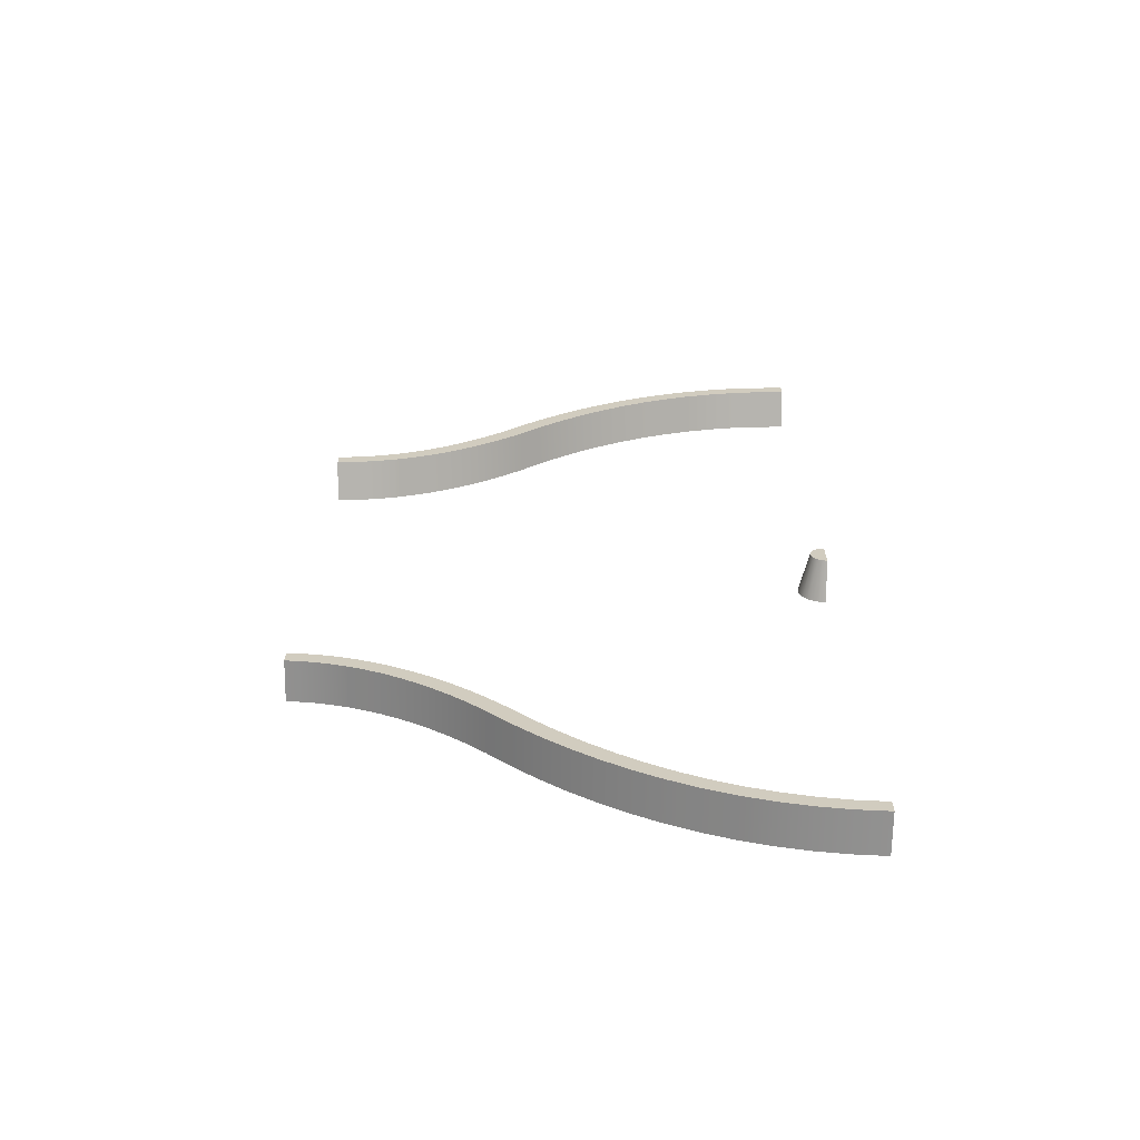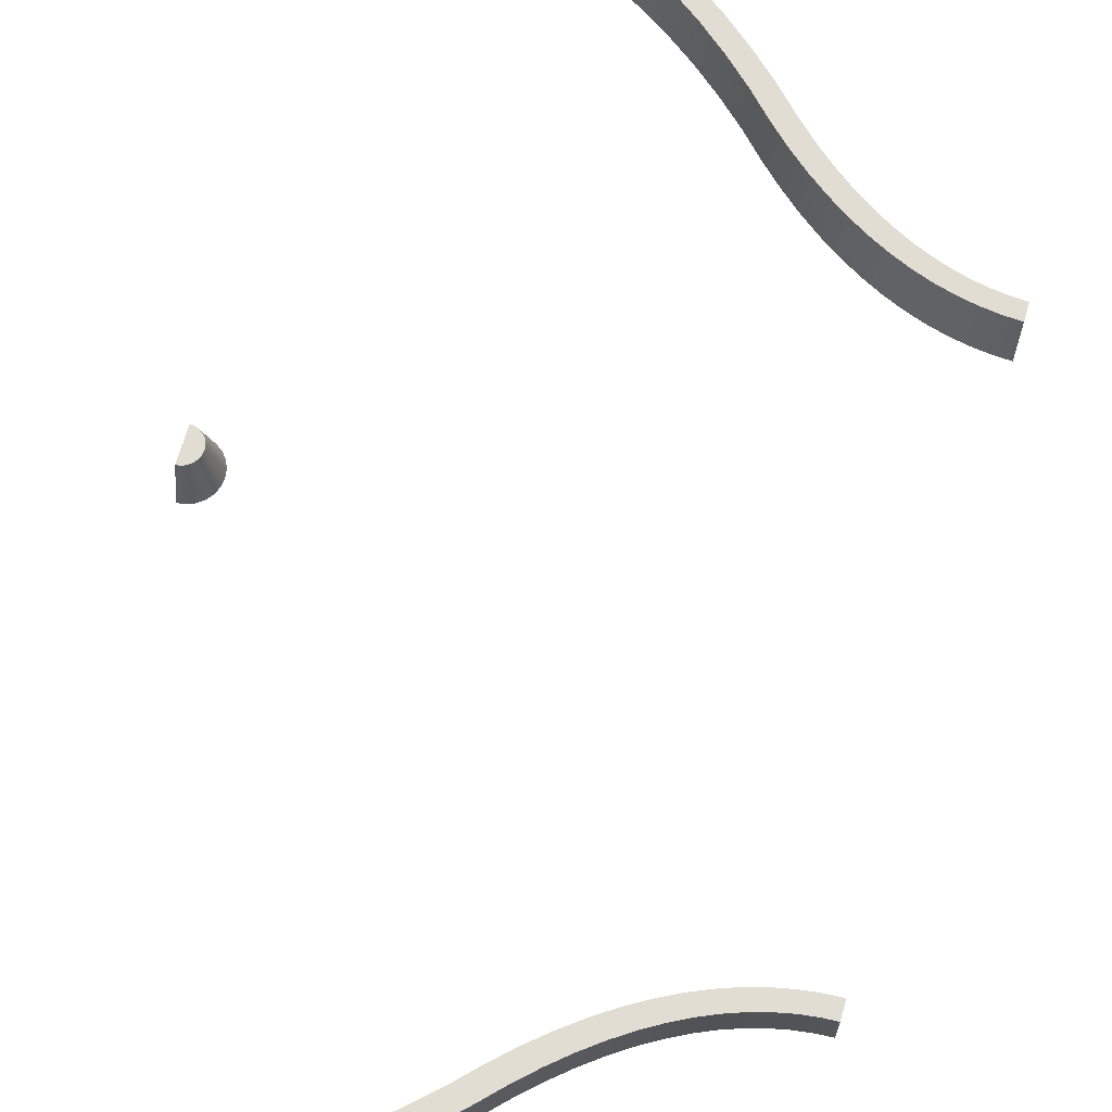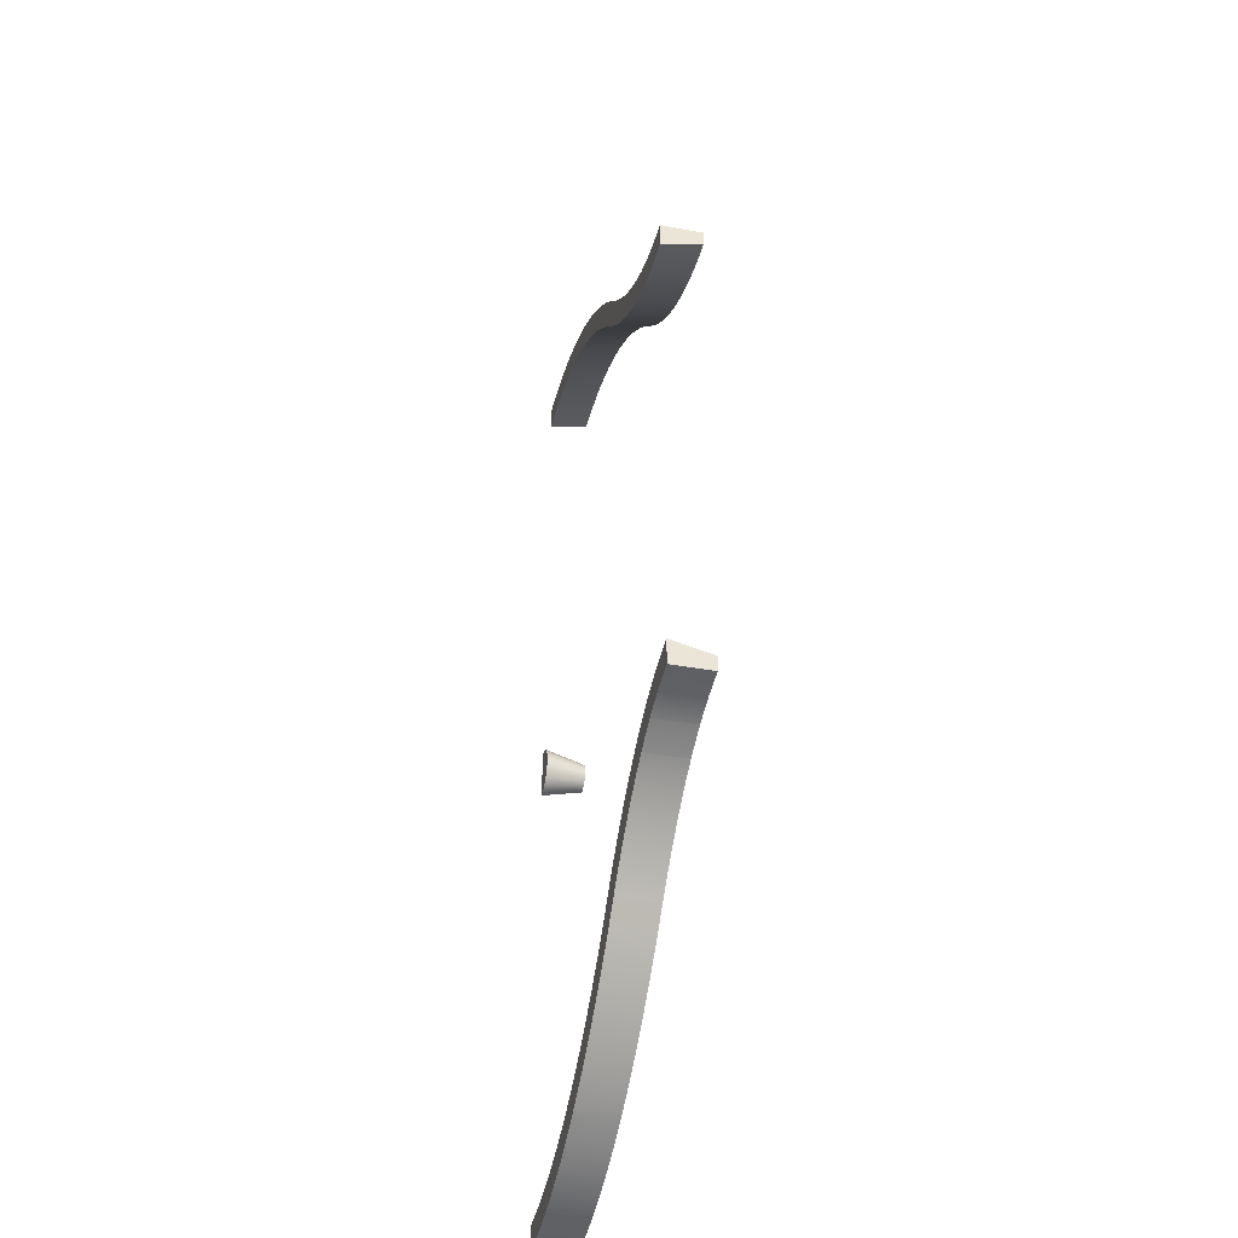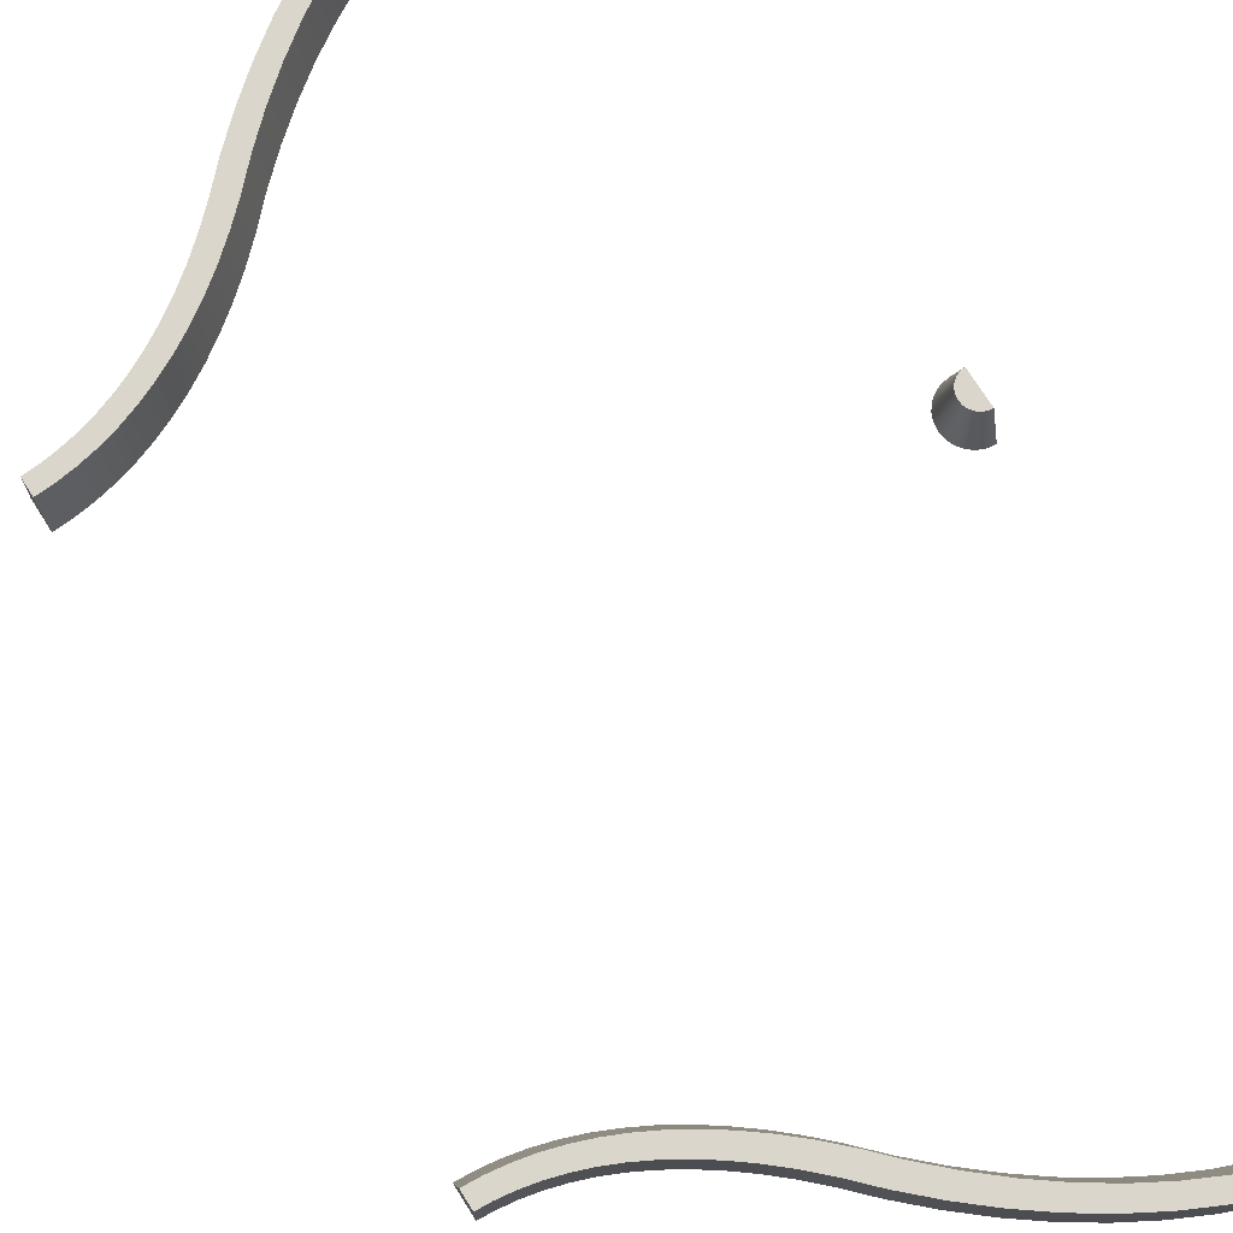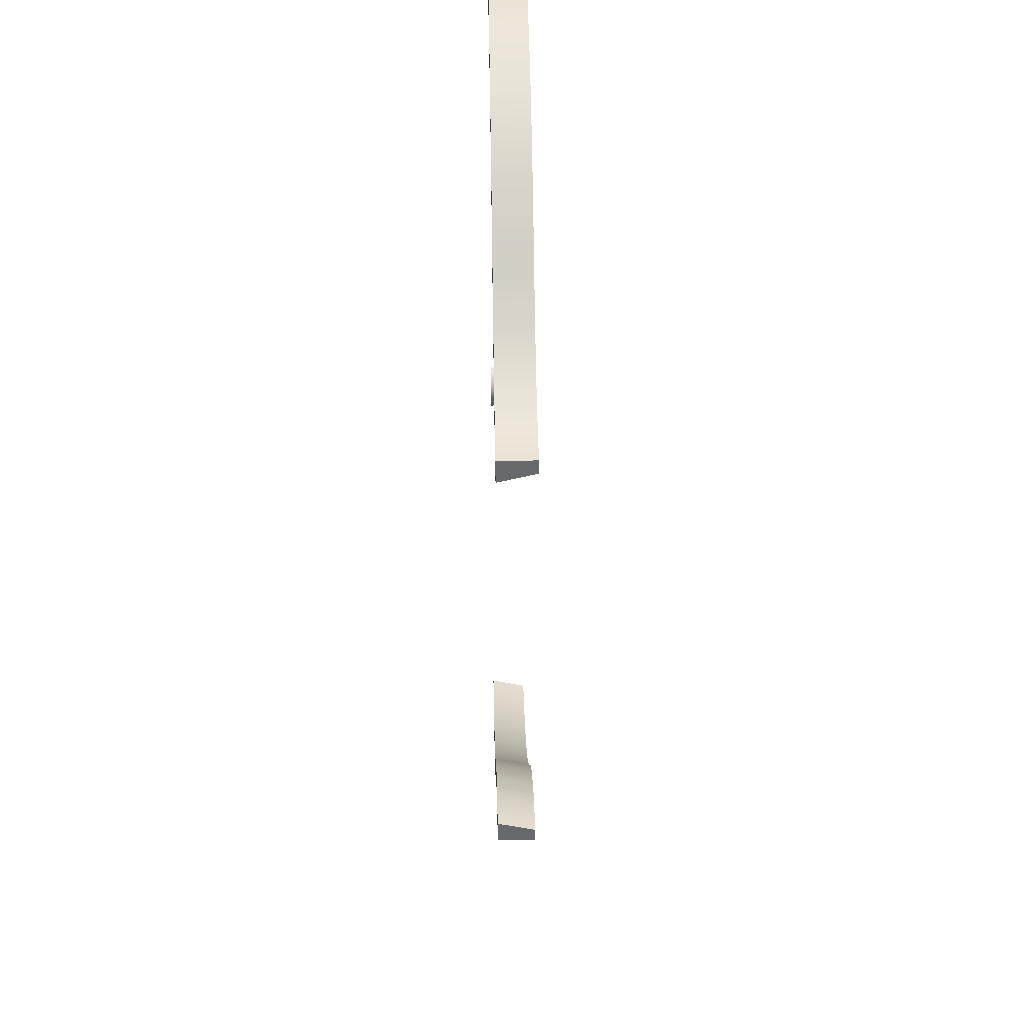
<metadata>
{"format":"obj","ext":"obj","renderer":"f3d","projection":"perspective","resolution":1024,"background":"white","views":[{"elev":-66.3,"azim":179.2,"up":"+Z"},{"elev":68.1,"azim":16.1,"up":"+Y"},{"elev":-39.7,"azim":77.1,"up":"+Z"},{"elev":73.7,"azim":147.8,"up":"+Y"},{"elev":37.4,"azim":88.9,"up":"+Z"}]}
</metadata>
<code>
o road_splitBarrier
v 0.4756 -0 0.5019
v 0.5 -0 0.4504
v 0.5 -0 0.5005
v 0.4972 -0 0.4504
v 0.4709 -0 0.4519
v 0.4473 -0 0.5057
v 0.4388 -0 0.4562
v 0.4186 -0 0.5116
v 0.4066 -0 0.4629
v 0.3895 -0 0.5199
v 0.374 -0 0.4721
v 0.3879 -0 0.5205
v 0.3599 -0 0.5306
v 0.3708 -0 0.4733
v 0.3412 -0 0.484
v 0.3307 -0 0.5435
v 0.3105 -0 0.4976
v 0.3298 -0 0.5439
v 0.2992 -0 0.5598
v 0.3081 -0 0.4986
v 0.2747 -0 0.516
v 0.2682 -0 0.5784
v 0.2411 -0 0.5362
v 0.2368 -0 0.5999
v 0.2073 -0 0.5593
v 0.2051 -0 0.6244
v 0.1734 -0 0.5854
v 0.1732 -0 0.6517
v 0.1395 -0 0.6144
v 0.1408 -0 0.6824
v 0.1016 -0 0.7228
v 0.1055 -0 0.6467
v 0.06646 -0 0.687
v 0.0545 -0 0.7668
v 0.02128 -0 0.7291
v 0.0058 -0 0.8075
v -0.02527 -0 0.768
v -0.04449 -0 0.8448
v -0.07317 -0 0.8036
v -0.09635 -0 0.8786
v -0.1224 -0 0.8356
v -0.1497 -0 0.9087
v -0.1729 -0 0.8641
v -0.1638 -0 0.9154
v -0.2046 -0 0.9348
v -0.1854 -0 0.8701
v -0.2246 -0 0.8888
v -0.2608 -0 0.9569
v -0.2774 -0 0.9095
v -0.3182 -0 0.9746
v -0.3312 -0 0.9261
v -0.3766 -0 0.9879
v -0.3857 -0 0.9385
v -0.4357 -0 0.9965
v -0.4409 -0 0.9465
v -0.4903 -0 1
v -0.492 -0 0.9498
v -0.5 -0 1
v -0.5 -0 0.9498
v 0.4066 0.08 0.483
v 0.374 0.08 0.4922
v 0.3708 0.08 0.4934
v 0.3412 0.08 0.5041
v 0.5 0.08 0.4705
v 0.4756 0.08 0.5019
v 0.5 0.08 0.5005
v 0.4972 0.08 0.4705
v 0.4709 0.08 0.472
v 0.4473 0.08 0.5057
v 0.4388 0.08 0.4763
v 0.4186 0.08 0.5116
v 0.3895 0.08 0.5199
v 0.3879 0.08 0.5205
v 0.3599 0.08 0.5306
v 0.3307 0.08 0.5435
v 0.3105 0.08 0.5177
v 0.3298 0.08 0.5439
v 0.2992 0.08 0.5598
v 0.3081 0.08 0.5187
v 0.2747 0.08 0.5361
v 0.2682 0.08 0.5784
v 0.2411 0.08 0.5563
v 0.2368 0.08 0.5999
v 0.2073 0.08 0.5794
v 0.2051 0.08 0.6244
v 0.1734 0.08 0.6055
v 0.1732 0.08 0.6517
v 0.1395 0.08 0.6345
v 0.1408 0.08 0.6824
v 0.1016 0.08 0.7228
v 0.1055 0.08 0.6668
v 0.06646 0.08 0.7071
v 0.0545 0.08 0.7668
v 0.02128 0.08 0.7492
v 0.0058 0.08 0.8075
v -0.02527 0.08 0.7881
v -0.04449 0.08 0.8448
v -0.07317 0.08 0.8237
v -0.09635 0.08 0.8786
v -0.1224 0.08 0.8557
v -0.1497 0.08 0.9087
v -0.1729 0.08 0.8842
v -0.1638 0.08 0.9154
v -0.2046 0.08 0.9348
v -0.1854 0.08 0.8902
v -0.2246 0.08 0.9089
v -0.2608 0.08 0.9569
v -0.2774 0.08 0.9296
v -0.3182 0.08 0.9746
v -0.3312 0.08 0.9462
v -0.3766 0.08 0.9879
v -0.3857 0.08 0.9586
v -0.4357 0.08 0.9965
v -0.4409 0.08 0.9666
v -0.4903 0.08 1
v -0.492 0.08 0.9699
v -0.5 0.08 1
v -0.5 0.08 0.9699
v 0.4972 0.08 -0.4705
v 0.4709 0 -0.4519
v 0.4972 0 -0.4504
v 0.4709 0.08 -0.472
v 0.0545 0 -0.7668
v 0.1016 0.08 -0.7228
v 0.1016 0 -0.7228
v 0.0545 0.08 -0.7668
v -0.2246 0.08 -0.9089
v -0.2774 0 -0.9095
v -0.2246 0 -0.8888
v -0.2774 0.08 -0.9296
v 0.2682 0 -0.5784
v 0.2992 0.08 -0.5598
v 0.2992 0 -0.5598
v 0.2682 0.08 -0.5784
v 0.3081 0.08 -0.5187
v 0.2747 0 -0.516
v 0.3081 0 -0.4986
v 0.2747 0.08 -0.5361
v -0.1224 0.08 -0.8557
v -0.1729 0 -0.8641
v -0.1224 0 -0.8356
v -0.1729 0.08 -0.8842
v -0.04449 0 -0.8448
v 0.0058 0.08 -0.8075
v 0.0058 0 -0.8075
v -0.04449 0.08 -0.8448
v -0.2046 0 -0.9348
v -0.1638 0.08 -0.9154
v -0.1638 0 -0.9154
v -0.2046 0.08 -0.9348
v -0.1497 0.08 -0.9087
v -0.1497 0 -0.9087
v 0.06646 0 -0.687
v 0.1055 0.08 -0.6668
v 0.06646 0.08 -0.7071
v 0.1055 0 -0.6467
v -0.492 0 -0.9498
v -0.5 0.08 -0.9699
v -0.5 0 -0.9498
v -0.492 0.08 -0.9699
v 0.2368 0 -0.5999
v 0.2368 0.08 -0.5999
v 0.2051 0 -0.6244
v 0.2051 0.08 -0.6244
v -0.09635 0.08 -0.8786
v -0.09635 0 -0.8786
v -0.5 0.08 -1
v -0.4903 0 -1
v -0.5 0 -1
v -0.4903 0.08 -1
v 0.4756 0 -0.5019
v 0.5 0.08 -0.5005
v 0.5 0 -0.5005
v 0.4756 0.08 -0.5019
v 0.2411 0.08 -0.5563
v 0.2073 0 -0.5593
v 0.2411 0 -0.5362
v 0.2073 0.08 -0.5794
v -0.4357 0 -0.9965
v -0.4357 0.08 -0.9965
v 0.3298 0.08 -0.5439
v 0.3298 0 -0.5439
v -0.3312 0 -0.9261
v -0.3312 0.08 -0.9462
v 0.1408 0 -0.6824
v 0.1732 0.08 -0.6517
v 0.1732 0 -0.6517
v 0.1408 0.08 -0.6824
v 0.3307 0 -0.5435
v 0.3599 0.08 -0.5306
v 0.3599 0 -0.5306
v 0.3307 0.08 -0.5435
v 0.02128 0 -0.7291
v 0.02128 0.08 -0.7492
v 0.3105 0.08 -0.5177
v 0.3105 0 -0.4976
v 0.3412 0.08 -0.5041
v 0.3412 0 -0.484
v 0.3879 0.08 -0.5205
v 0.3895 0 -0.5199
v 0.3879 0 -0.5205
v 0.3895 0.08 -0.5199
v -0.02527 0 -0.768
v -0.02527 0.08 -0.7881
v 0.4186 0.08 -0.5116
v 0.4186 0 -0.5116
v -0.1854 0 -0.8701
v -0.1854 0.08 -0.8902
v 0.4473 0.08 -0.5057
v 0.4473 0 -0.5057
v 0.1734 0 -0.5854
v 0.1734 0.08 -0.6055
v -0.3857 0 -0.9385
v -0.3857 0.08 -0.9586
v 0.4388 0.08 -0.4763
v 0.4066 0 -0.4629
v 0.4388 0 -0.4562
v 0.4066 0.08 -0.483
v -0.3766 0 -0.9879
v -0.3182 0.08 -0.9746
v -0.3182 0 -0.9746
v -0.3766 0.08 -0.9879
v -0.2608 0 -0.9569
v -0.2608 0.08 -0.9569
v 0.5 0.08 -0.4705
v 0.374 0.08 -0.4922
v 0.3708 0.08 -0.4934
v 0.1395 0.08 -0.6345
v -0.07317 0.08 -0.8237
v -0.4409 0.08 -0.9666
v -0.4409 0 -0.9465
v -0.07317 0 -0.8036
v 0.1395 0 -0.6144
v 0.3708 0 -0.4733
v 0.374 0 -0.4721
v 0.5 0 -0.4504
v -0.471 0.08 -0.007764
v -0.471 0.08 0.007765
v -0.47 0.08 0
v -0.474 0.08 -0.015
v -0.474 0.08 0.015
v -0.4788 0.08 -0.02121
v -0.4788 0.08 0.02121
v -0.485 0.08 -0.02598
v -0.485 0.08 0.02598
v -0.4922 0.08 -0.02898
v -0.4922 0.08 0.02898
v -0.5 0.08 -0.03
v -0.5 0.08 0.03
v -0.4646 -0 0.03535
v -0.4567 -0 0.025
v -0.4517 -0 0.01294
v -0.475 0 -0.0433
v -0.4871 0 -0.0483
v -0.4646 0 -0.03535
v -0.5 0 -0.05
v -0.4567 0 -0.025
v -0.4517 0 -0.01294
v -0.45 0 0
v -0.4871 -0 0.0483
v -0.475 -0 0.0433
v -0.5 -0 0.05
f 1 2 3
f 2 1 4
f 4 1 5
f 5 1 6
f 5 6 7
f 7 6 8
f 7 8 9
f 9 8 10
f 9 10 11
f 11 10 12
f 11 12 13
f 11 13 14
f 14 13 15
f 15 13 16
f 15 16 17
f 17 16 18
f 17 18 19
f 17 19 20
f 20 19 21
f 21 19 22
f 21 22 23
f 23 22 24
f 23 24 25
f 25 24 26
f 25 26 27
f 27 26 28
f 27 28 29
f 29 28 30
f 29 30 31
f 29 31 32
f 32 31 33
f 33 31 34
f 33 34 35
f 35 34 36
f 35 36 37
f 37 36 38
f 37 38 39
f 39 38 40
f 39 40 41
f 41 40 42
f 41 42 43
f 43 42 44
f 43 44 45
f 43 45 46
f 46 45 47
f 47 45 48
f 47 48 49
f 49 48 50
f 49 50 51
f 51 50 52
f 51 52 53
f 53 52 54
f 53 54 55
f 55 54 56
f 55 56 57
f 57 56 58
f 57 58 59
f 11 60 9
f 60 11 61
f 62 11 14
f 11 62 61
f 15 62 14
f 62 15 63
f 64 65 66
f 65 64 67
f 65 67 68
f 65 68 69
f 69 68 70
f 69 70 71
f 71 70 60
f 71 60 72
f 72 60 61
f 72 61 73
f 73 61 74
f 74 61 62
f 74 62 63
f 74 63 75
f 75 63 76
f 75 76 77
f 77 76 78
f 78 76 79
f 78 79 80
f 78 80 81
f 81 80 82
f 81 82 83
f 83 82 84
f 83 84 85
f 85 84 86
f 85 86 87
f 87 86 88
f 87 88 89
f 89 88 90
f 90 88 91
f 90 91 92
f 90 92 93
f 93 92 94
f 93 94 95
f 95 94 96
f 95 96 97
f 97 96 98
f 97 98 99
f 99 98 100
f 99 100 101
f 101 100 102
f 101 102 103
f 103 102 104
f 104 102 105
f 104 105 106
f 104 106 107
f 107 106 108
f 107 108 109
f 109 108 110
f 109 110 111
f 111 110 112
f 111 112 113
f 113 112 114
f 113 114 115
f 115 114 116
f 115 116 117
f 117 116 118
f 64 3 2
f 3 64 66
f 67 2 4
f 2 67 64
f 5 67 4
f 67 5 68
f 32 88 29
f 88 32 91
f 27 84 25
f 84 27 86
f 23 80 21
f 80 23 82
f 37 94 35
f 94 37 96
f 39 96 37
f 96 39 98
f 49 106 47
f 106 49 108
f 17 63 15
f 63 17 76
f 20 76 17
f 76 20 79
f 41 98 39
f 98 41 100
f 29 86 27
f 86 29 88
f 47 105 46
f 105 47 106
f 102 46 105
f 46 102 43
f 58 118 59
f 118 58 117
f 55 112 53
f 112 55 114
f 51 108 49
f 108 51 110
f 25 82 23
f 82 25 84
f 33 91 32
f 91 33 92
f 35 92 33
f 92 35 94
f 43 100 41
f 100 43 102
f 53 110 51
f 110 53 112
f 116 55 57
f 55 116 114
f 118 57 59
f 57 118 116
f 21 79 20
f 79 21 80
f 87 30 28
f 30 87 89
f 101 44 42
f 44 101 103
f 103 45 44
f 45 103 104
f 71 10 8
f 10 71 72
f 74 16 13
f 16 74 75
f 75 18 16
f 18 75 77
f 104 48 45
f 48 104 107
f 54 115 56
f 115 54 113
f 90 34 31
f 34 90 93
f 90 30 89
f 30 90 31
f 85 28 26
f 28 85 87
f 95 38 36
f 38 95 97
f 107 50 48
f 50 107 109
f 93 36 34
f 36 93 95
f 81 24 22
f 24 81 83
f 99 42 40
f 42 99 101
f 109 52 50
f 52 109 111
f 56 117 58
f 117 56 115
f 97 40 38
f 40 97 99
f 78 22 19
f 22 78 81
f 77 19 18
f 19 77 78
f 10 73 12
f 73 10 72
f 73 13 12
f 13 73 74
f 65 6 1
f 6 65 69
f 66 1 3
f 1 66 65
f 7 68 5
f 68 7 70
f 111 54 52
f 54 111 113
f 9 70 7
f 70 9 60
f 69 8 6
f 8 69 71
f 83 26 24
f 26 83 85
f 119 120 121
f 120 119 122
f 123 124 125
f 124 123 126
f 127 128 129
f 128 127 130
f 131 132 133
f 132 131 134
f 135 136 137
f 136 135 138
f 139 140 141
f 140 139 142
f 143 144 145
f 144 143 146
f 147 148 149
f 148 147 150
f 151 149 148
f 149 151 152
f 153 154 155
f 154 153 156
f 157 158 159
f 158 157 160
f 145 126 123
f 126 145 144
f 161 134 131
f 134 161 162
f 163 162 161
f 162 163 164
f 152 165 166
f 165 152 151
f 167 168 169
f 168 167 170
f 171 172 173
f 172 171 174
f 175 176 177
f 176 175 178
f 170 179 168
f 179 170 180
f 133 181 182
f 181 133 132
f 130 183 128
f 183 130 184
f 185 186 187
f 186 185 188
f 189 190 191
f 190 189 192
f 182 192 189
f 192 182 181
f 155 193 153
f 193 155 194
f 195 137 196
f 137 195 135
f 196 197 195
f 197 196 198
f 199 200 201
f 200 199 202
f 191 199 201
f 199 191 190
f 194 203 193
f 203 194 204
f 200 205 206
f 205 200 202
f 166 146 143
f 146 166 165
f 142 207 140
f 207 142 208
f 208 129 207
f 129 208 127
f 206 209 210
f 209 206 205
f 178 211 176
f 211 178 212
f 184 213 183
f 213 184 214
f 215 216 217
f 216 215 218
f 219 220 221
f 220 219 222
f 122 217 120
f 217 122 215
f 210 174 171
f 174 210 209
f 179 222 219
f 222 179 180
f 223 150 147
f 150 223 224
f 174 225 172
f 225 174 119
f 119 174 122
f 122 174 209
f 122 209 215
f 215 209 205
f 215 205 218
f 218 205 202
f 218 202 226
f 226 202 199
f 226 199 190
f 226 190 227
f 227 190 197
f 197 190 192
f 197 192 195
f 195 192 181
f 195 181 132
f 195 132 135
f 135 132 138
f 138 132 134
f 138 134 175
f 175 134 162
f 175 162 178
f 178 162 164
f 178 164 212
f 212 164 186
f 212 186 228
f 228 186 188
f 228 188 124
f 228 124 154
f 154 124 155
f 155 124 126
f 155 126 194
f 194 126 144
f 194 144 204
f 204 144 146
f 204 146 229
f 229 146 165
f 229 165 139
f 139 165 151
f 139 151 142
f 142 151 148
f 142 148 150
f 142 150 208
f 208 150 127
f 127 150 224
f 127 224 130
f 130 224 220
f 130 220 184
f 184 220 222
f 184 222 214
f 214 222 180
f 214 180 230
f 230 180 170
f 230 170 160
f 160 170 167
f 160 167 158
f 124 185 125
f 185 124 188
f 231 160 157
f 160 231 230
f 229 141 232
f 141 229 139
f 228 156 233
f 156 228 154
f 214 231 213
f 231 214 230
f 187 164 163
f 164 187 186
f 221 224 223
f 224 221 220
f 212 233 211
f 233 212 228
f 204 232 203
f 232 204 229
f 159 167 169
f 167 159 158
f 227 198 234
f 198 227 197
f 235 227 234
f 227 235 226
f 138 177 136
f 177 138 175
f 121 173 236
f 173 121 171
f 171 121 120
f 171 120 210
f 210 120 217
f 210 217 206
f 206 217 216
f 206 216 200
f 200 216 235
f 200 235 201
f 201 235 191
f 191 235 234
f 191 234 198
f 191 198 189
f 189 198 196
f 189 196 182
f 182 196 133
f 133 196 137
f 133 137 136
f 133 136 131
f 131 136 177
f 131 177 161
f 161 177 176
f 161 176 163
f 163 176 211
f 163 211 187
f 187 211 233
f 187 233 185
f 185 233 125
f 125 233 156
f 125 156 153
f 125 153 123
f 123 153 193
f 123 193 145
f 145 193 203
f 145 203 143
f 143 203 232
f 143 232 166
f 166 232 141
f 166 141 152
f 152 141 140
f 152 140 149
f 149 140 147
f 147 140 207
f 147 207 129
f 147 129 223
f 223 129 128
f 223 128 221
f 221 128 183
f 221 183 219
f 219 183 213
f 219 213 179
f 179 213 231
f 179 231 168
f 168 231 157
f 168 157 169
f 169 157 159
f 172 236 173
f 236 172 225
f 218 235 216
f 235 218 226
f 236 119 121
f 119 236 225
f 237 238 239
f 238 237 240
f 238 240 241
f 241 240 242
f 241 242 243
f 243 242 244
f 243 244 245
f 245 244 246
f 245 246 247
f 247 246 248
f 247 248 249
f 250 241 243
f 250 251 241
f 251 252 238
f 251 238 241
f 246 253 254
f 244 253 246
f 242 255 244
f 244 255 253
f 248 254 256
f 246 254 248
f 237 257 240
f 237 258 257
f 259 258 239
f 239 258 237
f 240 257 255
f 240 255 242
f 247 260 261
f 247 261 245
f 252 239 238
f 252 259 239
f 245 261 250
f 245 250 243
f 262 248 256
f 248 262 249
f 249 262 260
f 249 260 247
f 252 258 259
f 258 252 257
f 257 252 251
f 257 251 255
f 255 251 250
f 255 250 253
f 253 250 261
f 253 261 254
f 254 261 260
f 254 260 256
f 256 260 262

</code>
